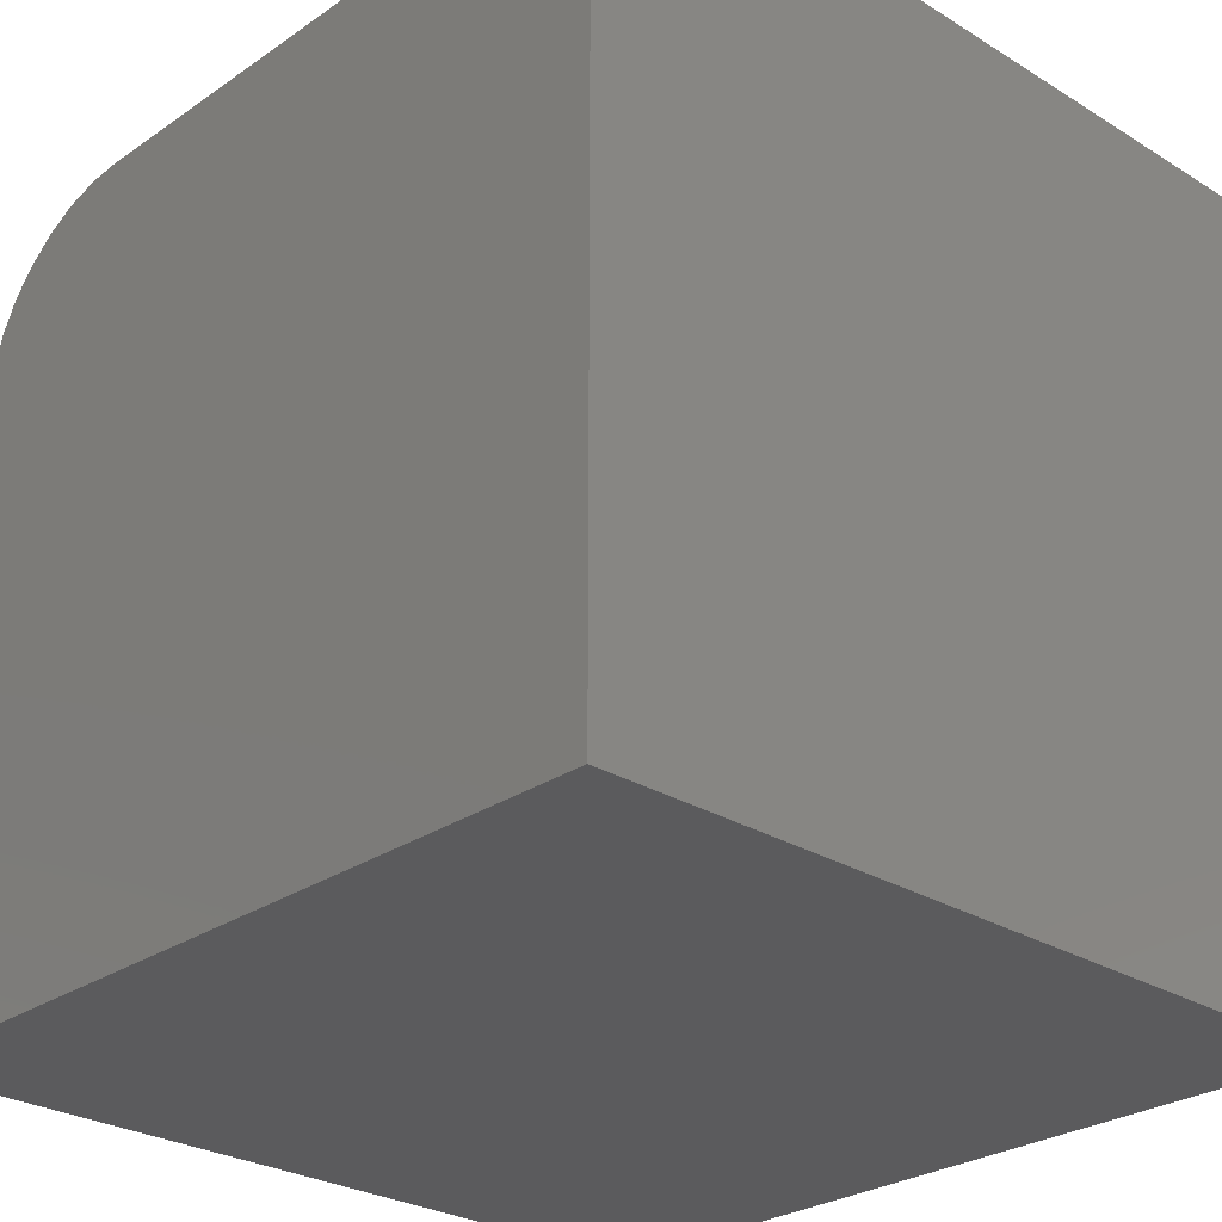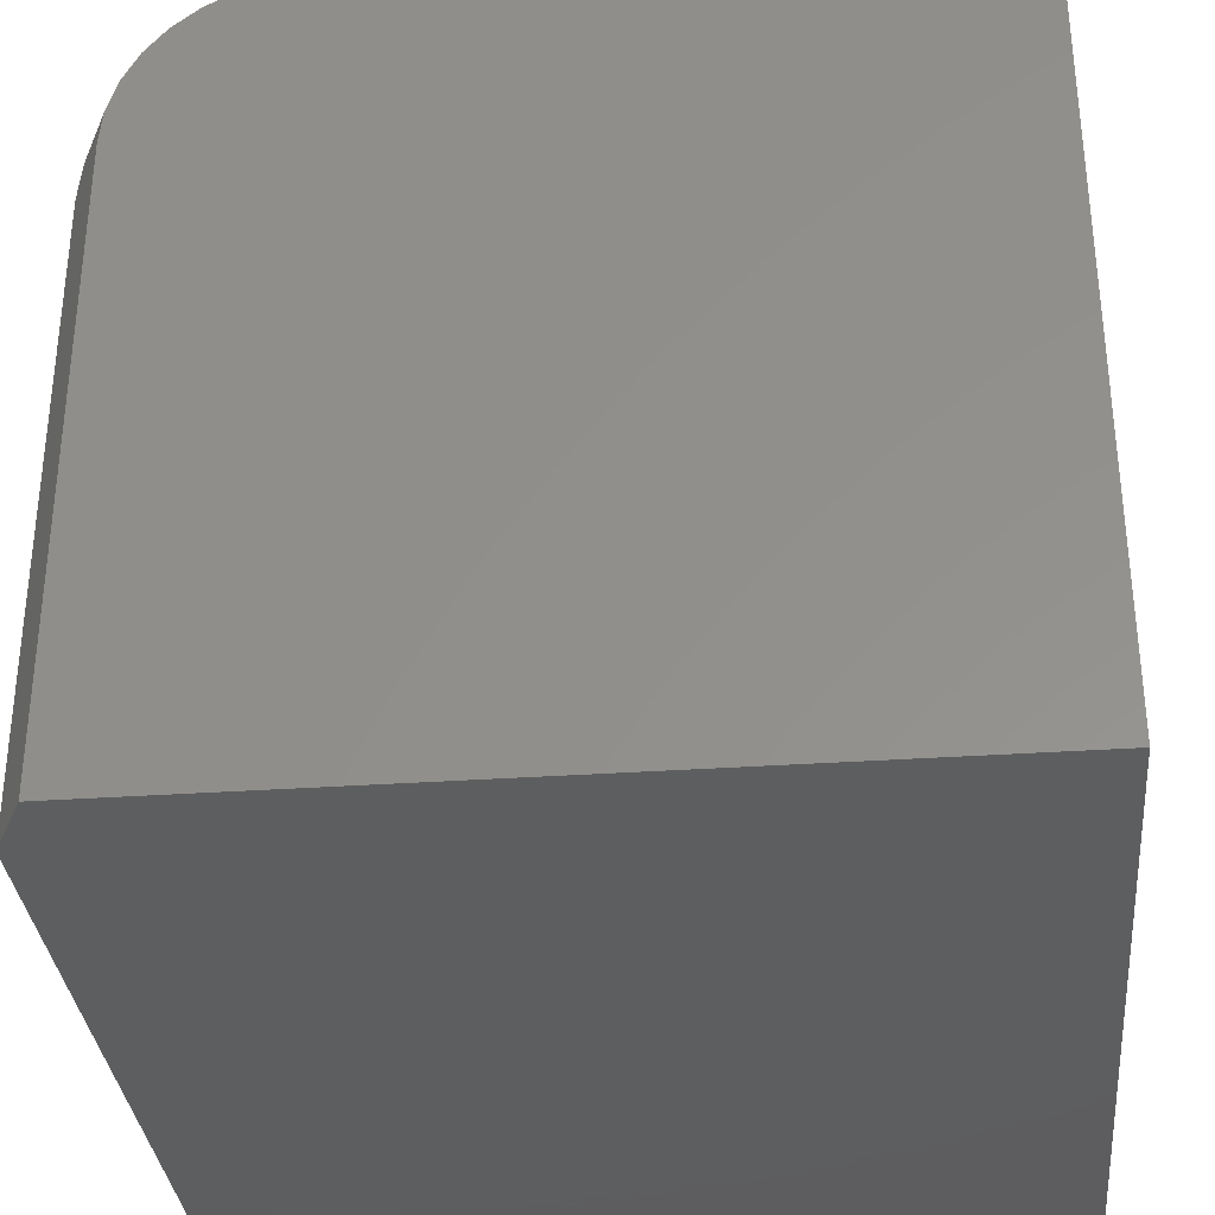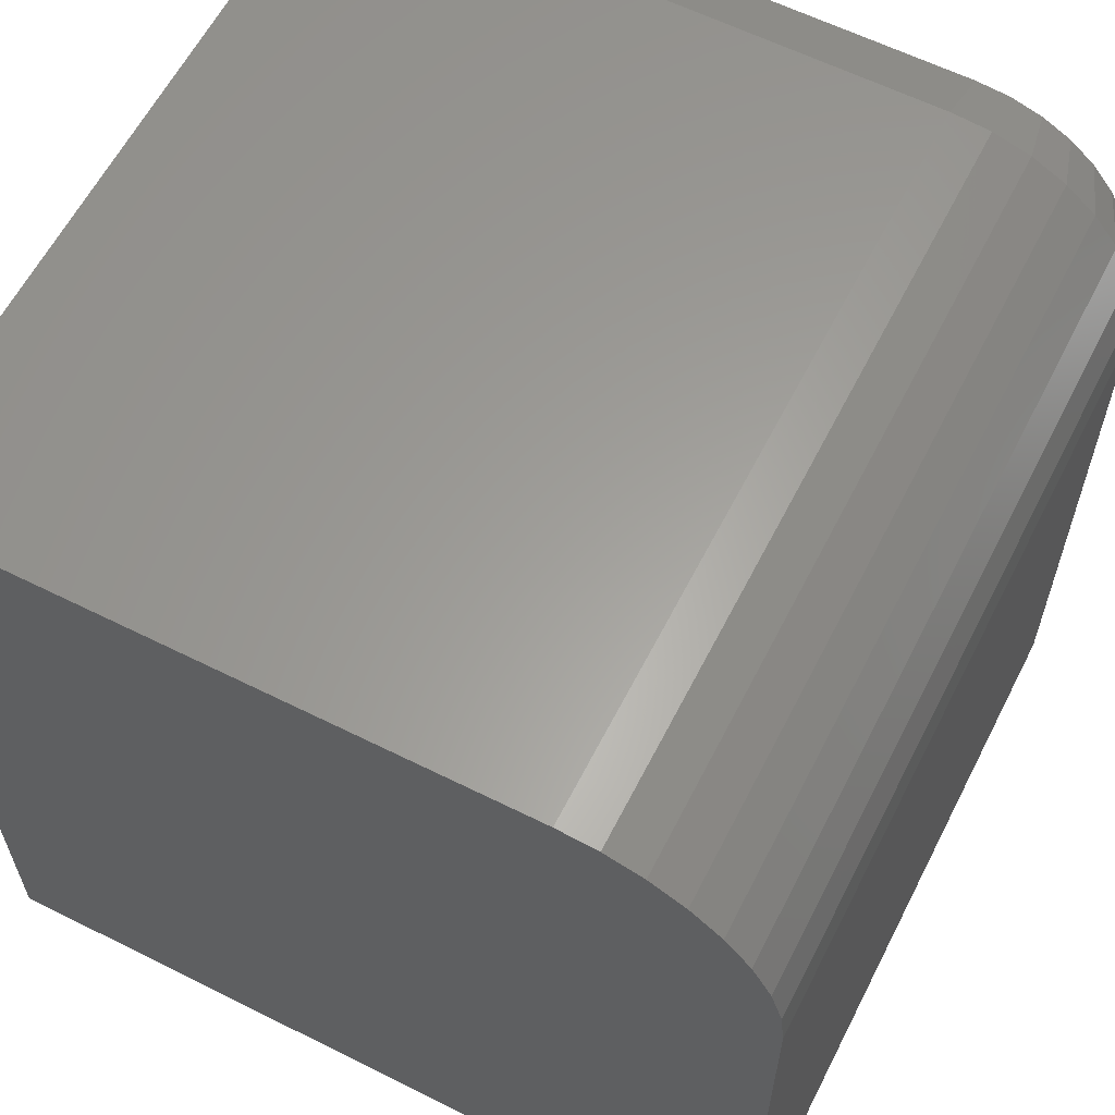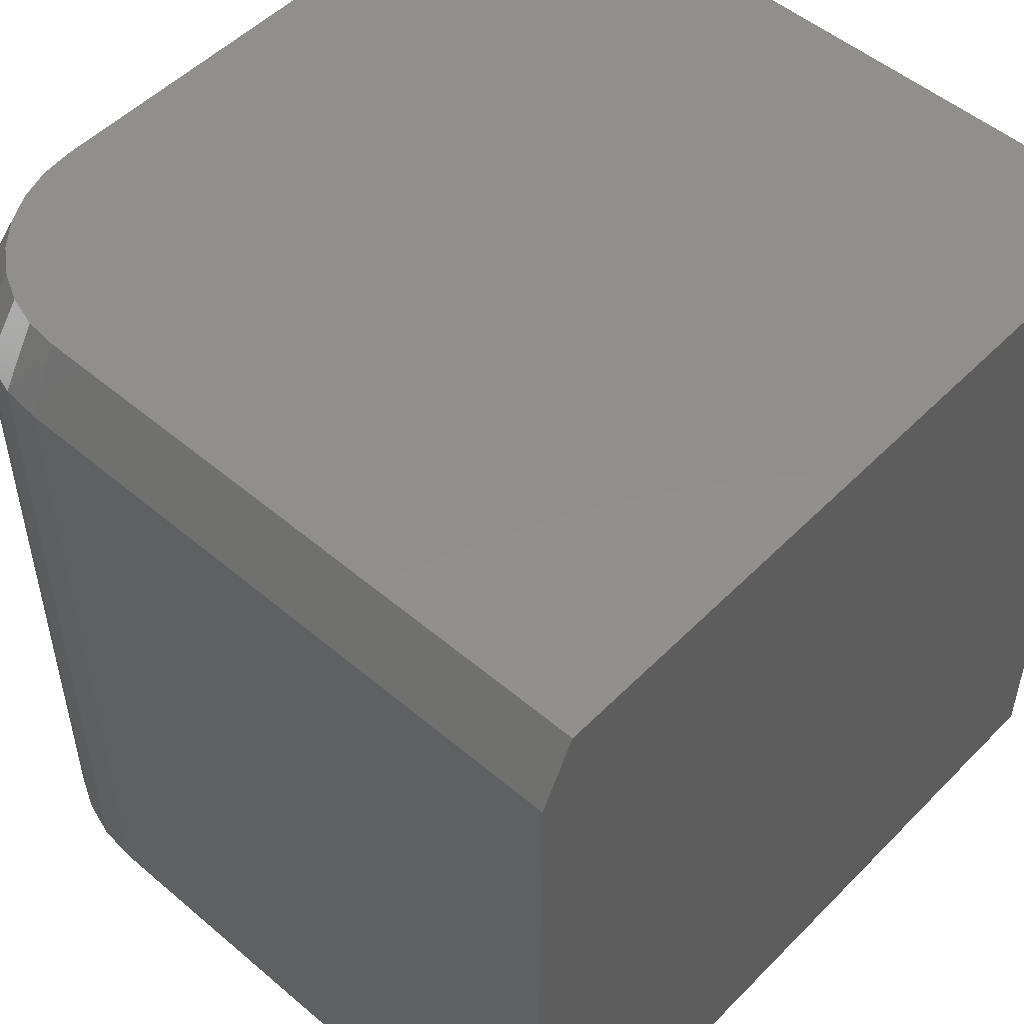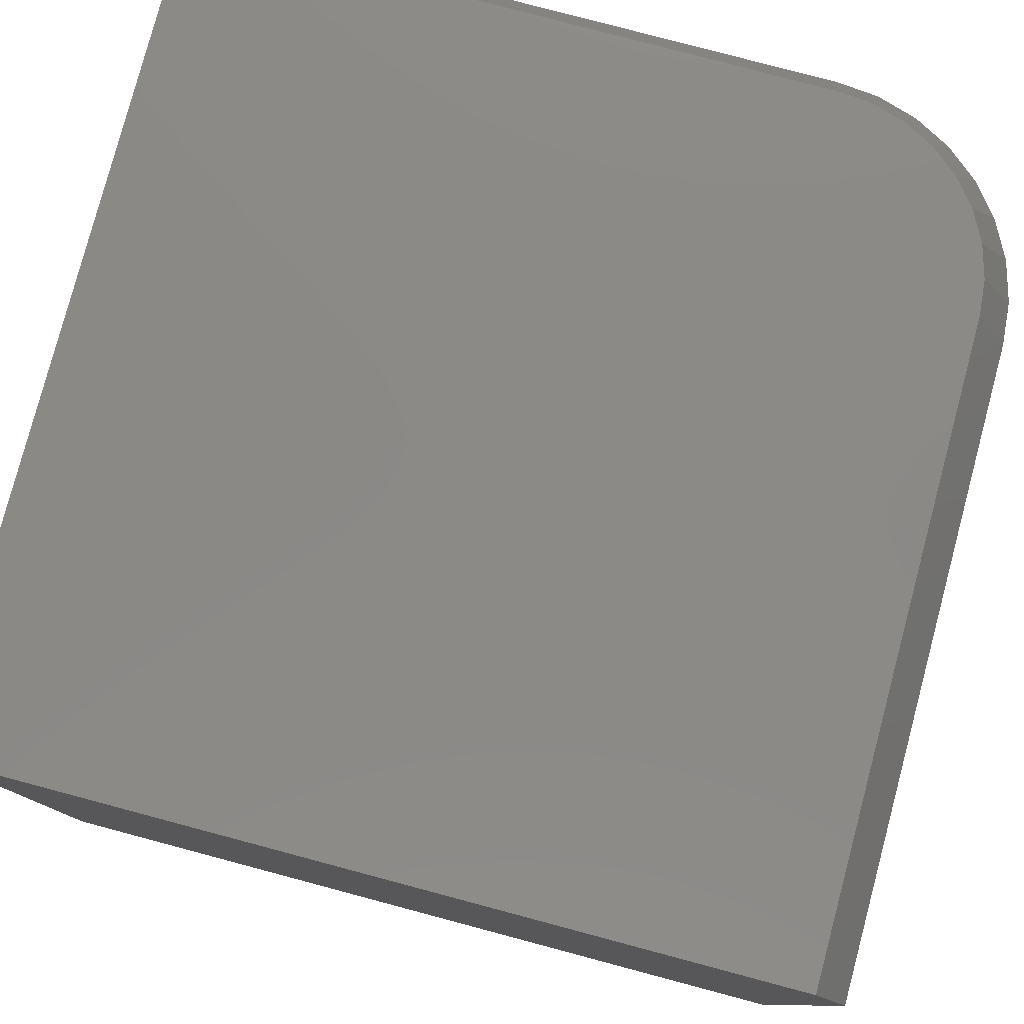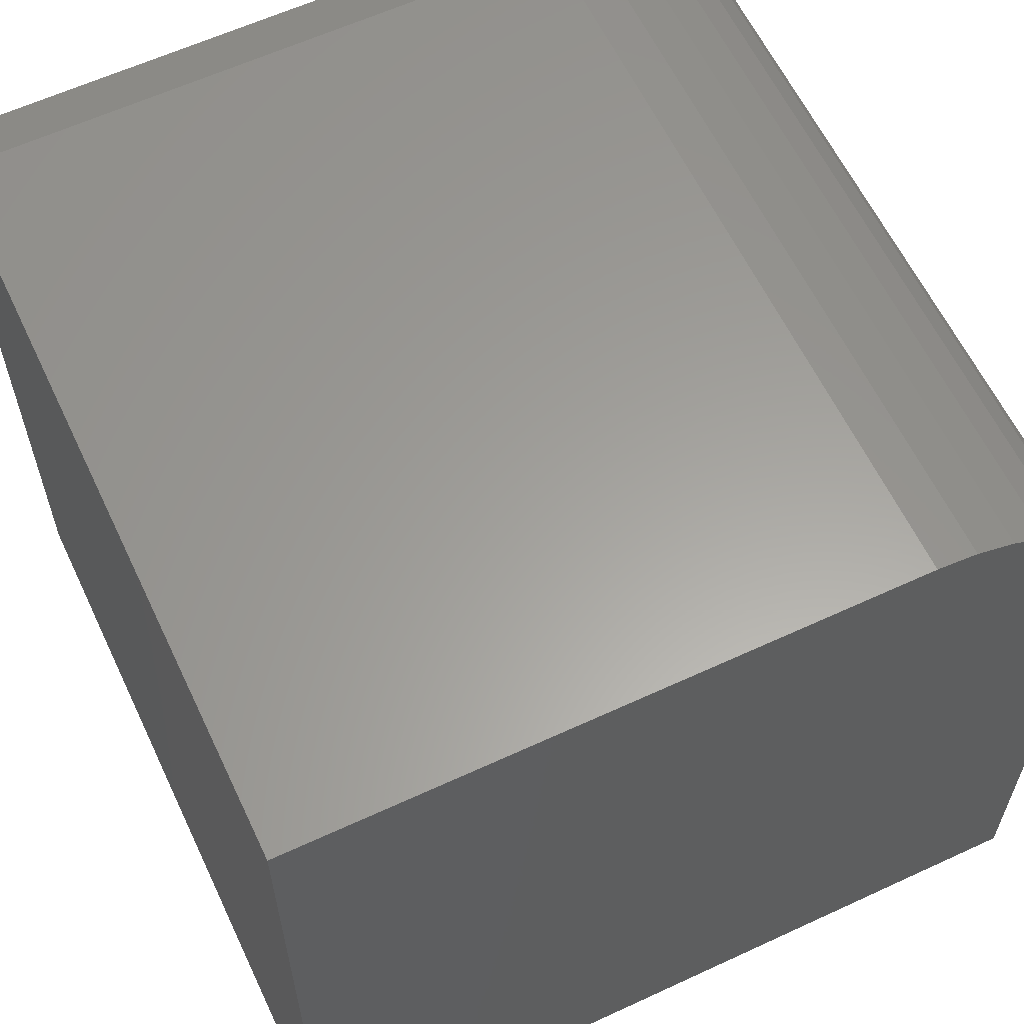
<metadata>
{"format":"stl","ext":"stl","renderer":"f3d","projection":"perspective","resolution":1024,"background":"white","views":[{"elev":-27.3,"azim":-133.5,"up":"+Z"},{"elev":-33.5,"azim":-174.6,"up":"+Z"},{"elev":61.0,"azim":27.0,"up":"+Z"},{"elev":51.4,"azim":132.6,"up":"+Y"},{"elev":79.5,"azim":-75.1,"up":"+Y"},{"elev":61.0,"azim":-25.3,"up":"+Z"}]}
</metadata>
<code>
# stl→obj: 35 verts, 66 faces
v 0.5781 -0.3672 0.5625
v 0.5781 0.3203 0.5625
v 0.5745 -0.3672 0.5991
v 0.5745 0.3203 0.5991
v 0.5639 -0.3672 0.6343
v 0.5639 0.3203 0.6343
v 0.5465 -0.3672 0.6667
v 0.5465 0.3203 0.6667
v 0.5232 -0.3672 0.6951
v 0.5232 0.3203 0.6951
v 0.4948 -0.3672 0.7184
v 0.4948 0.3203 0.7184
v 0.4624 -0.3672 0.7357
v 0.4624 0.3203 0.7357
v 0.4272 -0.3672 0.7464
v 0.4272 0.3203 0.7464
v 0.3906 -0.3672 0.75
v 0.3906 0.3203 0.75
v -0.1719 -0.3672 0.75
v -0.1719 0.3203 0.75
v -0.1719 0.3828 0.7188
v 0.3906 0.3828 0.7188
v 0.4211 0.3828 0.7157
v 0.4504 0.3828 0.7069
v 0.4774 0.3828 0.6924
v 0.5011 0.3828 0.673
v 0.5205 0.3828 0.6493
v 0.535 0.3828 0.6223
v 0.5439 0.3828 0.593
v 0.5469 0.3828 0.5625
v 0.5469 0.3828 0
v -0.1719 0.3828 0
v 0.5781 -0.3672 0
v 0.5781 0.3203 0
v -0.1719 -0.3672 0
f 1 2 3
f 3 2 4
f 3 4 5
f 5 4 6
f 5 6 7
f 7 6 8
f 7 8 9
f 9 8 10
f 9 10 11
f 11 10 12
f 11 12 13
f 13 12 14
f 13 14 15
f 15 14 16
f 15 16 17
f 17 16 18
f 19 17 20
f 20 17 18
f 21 22 23
f 21 23 24
f 21 24 25
f 21 25 26
f 21 26 27
f 21 27 28
f 21 28 29
f 21 29 30
f 21 30 31
f 21 31 32
f 33 34 1
f 1 34 2
f 31 34 32
f 32 34 33
f 32 33 35
f 32 35 21
f 21 35 19
f 21 19 20
f 2 34 30
f 30 34 31
f 20 18 21
f 21 18 22
f 10 25 12
f 12 25 24
f 12 24 14
f 14 24 23
f 14 23 16
f 16 23 22
f 16 22 18
f 25 10 26
f 26 10 8
f 26 8 27
f 27 8 6
f 27 6 28
f 28 6 4
f 28 4 29
f 29 4 2
f 29 2 30
f 19 35 33
f 19 33 1
f 19 1 3
f 19 3 5
f 19 5 7
f 19 7 9
f 19 9 11
f 19 11 13
f 19 13 15
f 19 15 17

</code>
